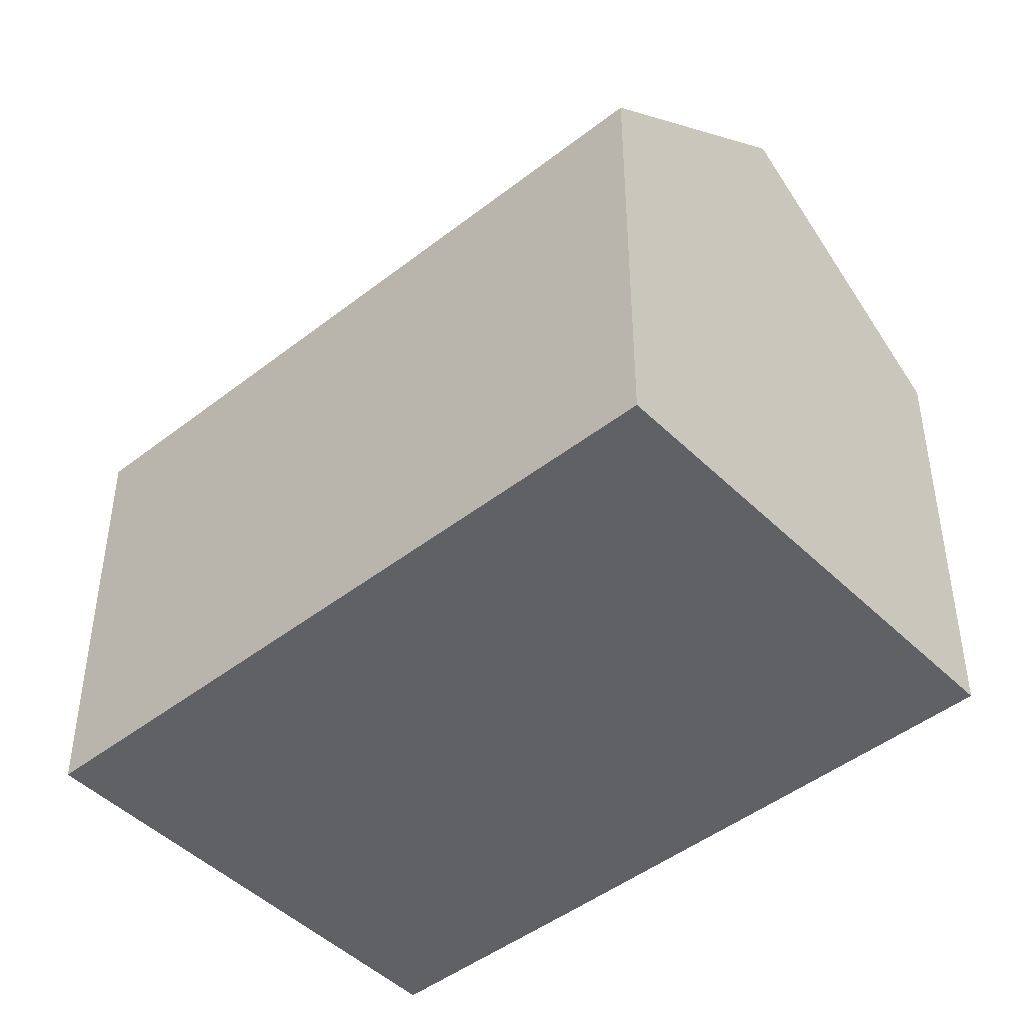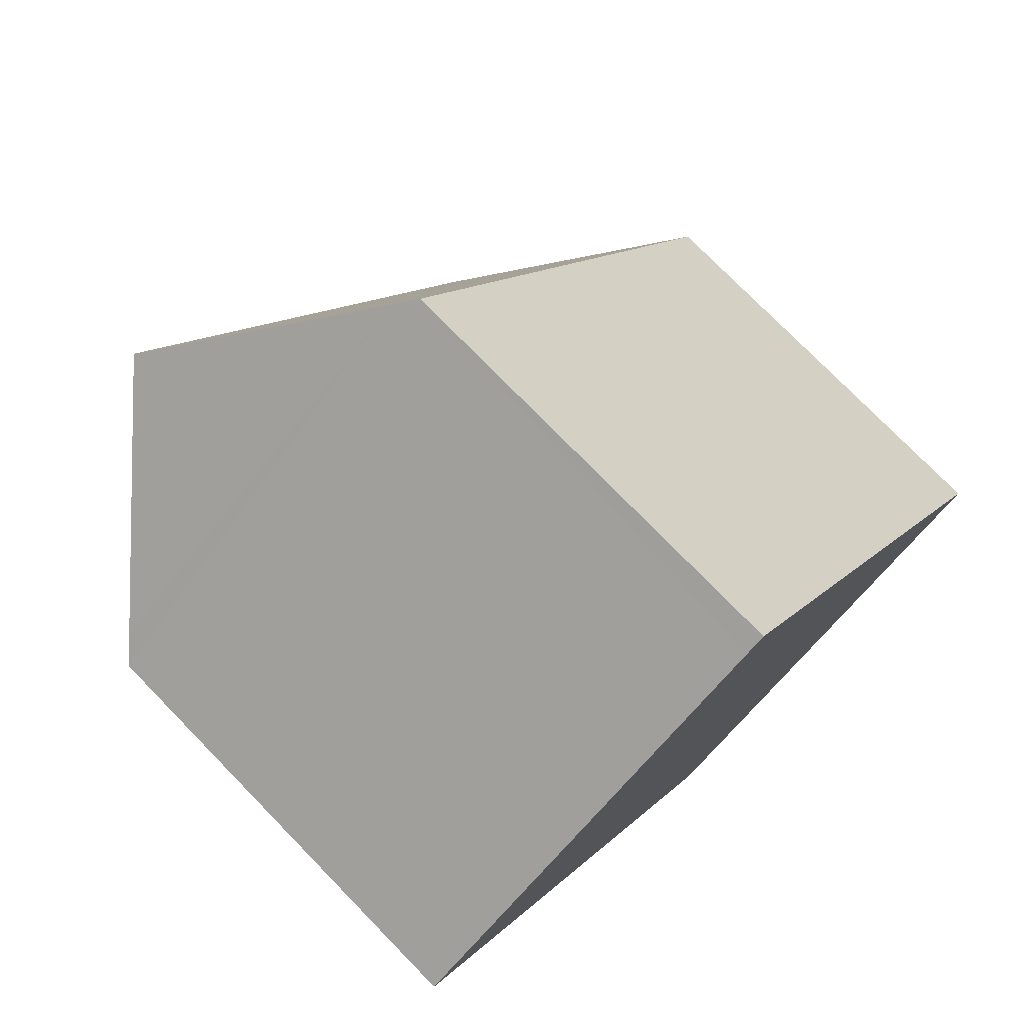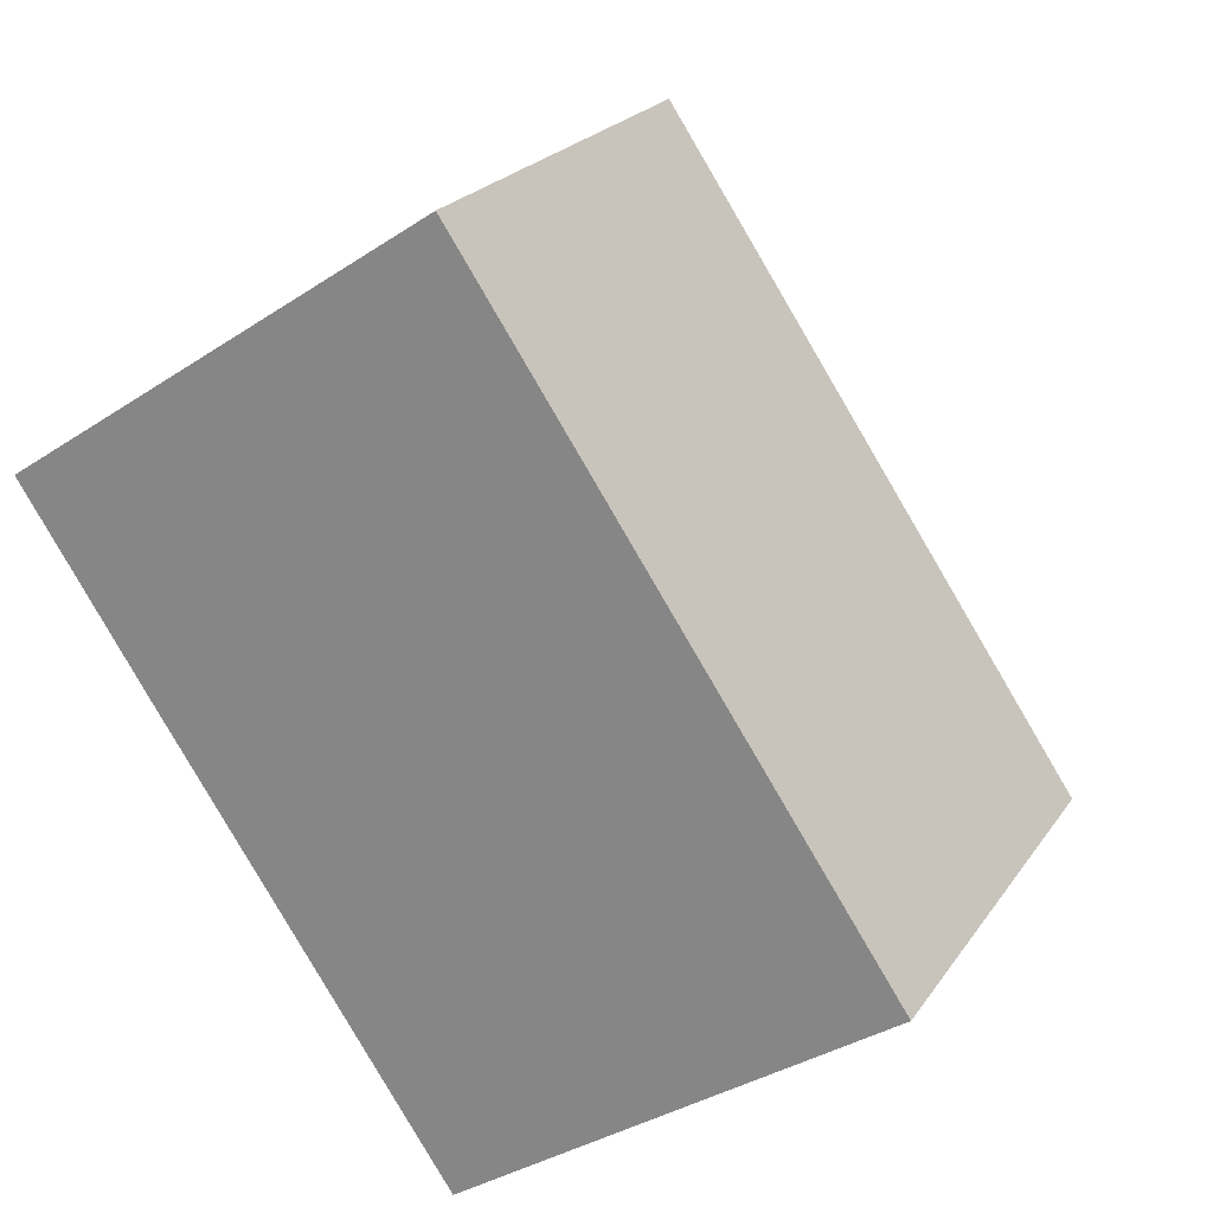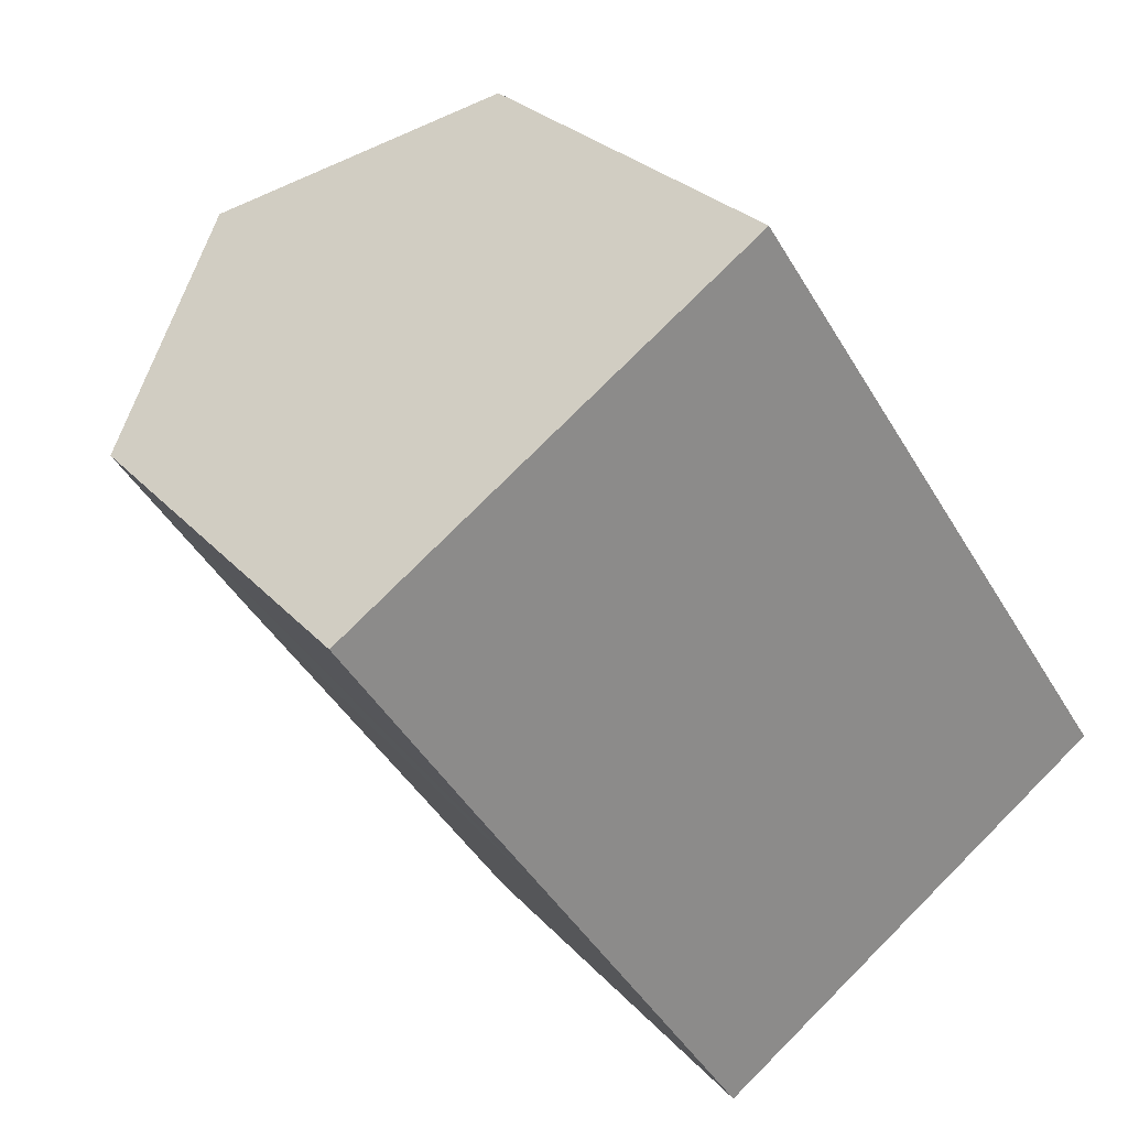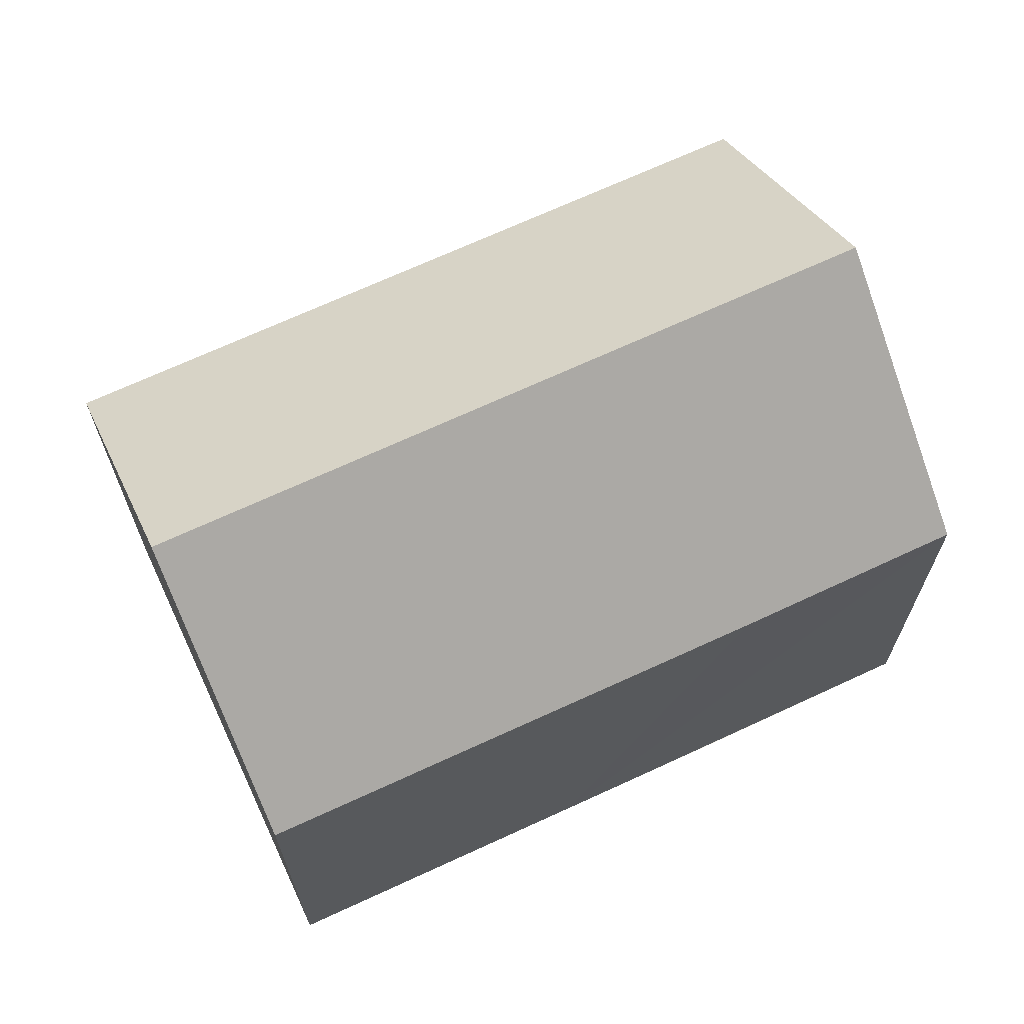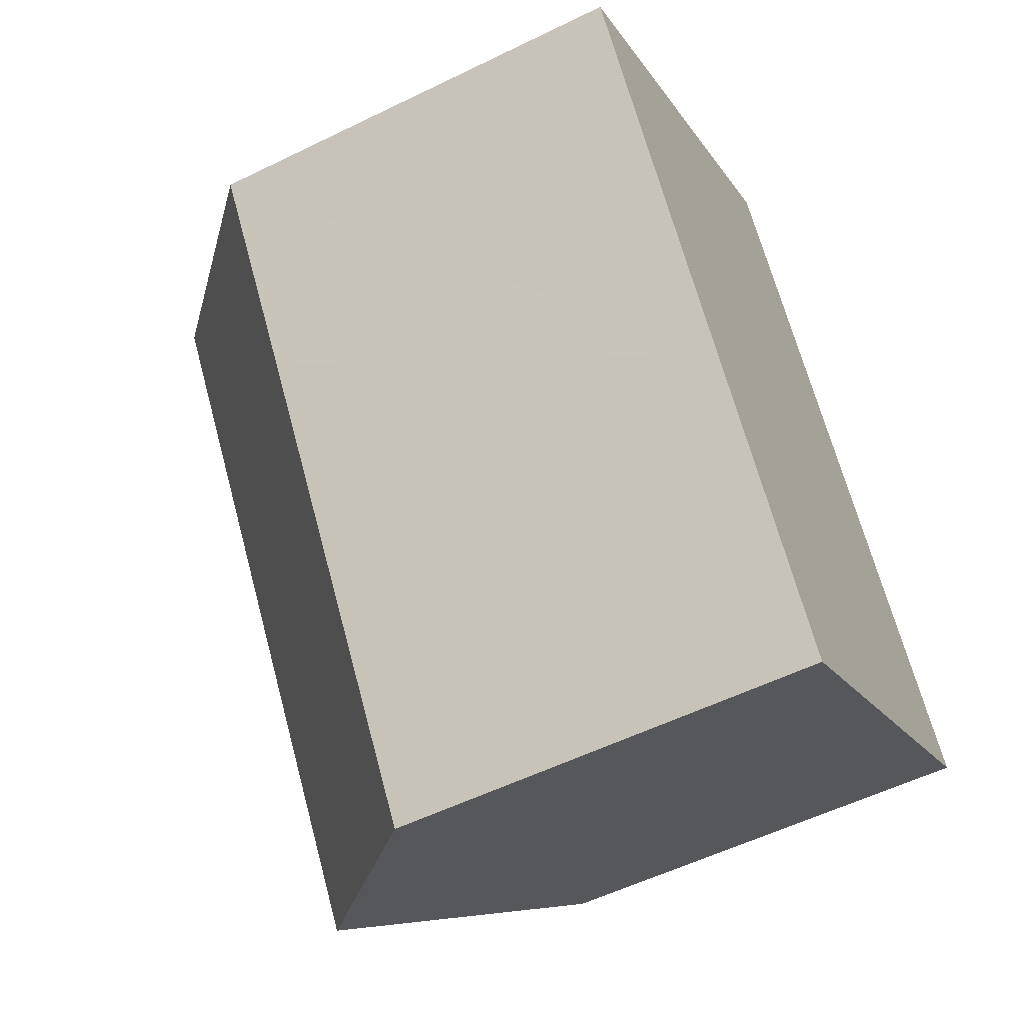
<metadata>
{"format":"obj","ext":"obj","renderer":"f3d","projection":"perspective","resolution":1024,"background":"white","views":[{"elev":-46.0,"azim":97.9,"up":"+Y"},{"elev":76.1,"azim":-44.3,"up":"+Z"},{"elev":22.2,"azim":25.1,"up":"+Z"},{"elev":26.6,"azim":-31.6,"up":"+Z"},{"elev":69.3,"azim":-148.8,"up":"+Y"},{"elev":-55.0,"azim":-62.6,"up":"+Z"}]}
</metadata>
<code>
v  19.26 10.95 -8.248
v  15.42 10.5 -1.507
v  19.73 10.51 -7.929
v  14.78 15.07 -11.26
v  4.971 15.07 3.311
v  14.06 10.5 0.513
v  9.48 10.93 6.313
v  9.949 10.5 6.626
v  5.5 10.49 -8.193
v  10.34 10.97 -14.25
v  9.83 10.5 -14.6
v  5.352 10.49 -7.974
v  4.578 10.49 -6.829
v  4.313 10.49 -6.438
v  2.982 10.49 -4.469
v  0 10.5 6.432e-16
v  0.517 10.98 0.345
v  9.83 8.938e-16 -14.6
v  5.5 5.017e-16 -8.193
v  4.313 3.942e-16 -6.438
v  0 0 0
v  5.352 4.883e-16 -7.974
v  4.578 4.182e-16 -6.829
v  2.982 2.736e-16 -4.469
v  9.48 -3.866e-16 6.313
v  9.949 -4.057e-16 6.626
v  0.517 -2.113e-17 0.345
v  4.971 -2.027e-16 3.311
v  14.06 -3.141e-17 0.513
v  19.73 4.855e-16 -7.929
v  15.42 9.228e-17 -1.507
v  19.26 5.05e-16 -8.248
v  14.78 6.896e-16 -11.26
v  10.34 8.727e-16 -14.25
g defaultobject
f 1 2 3
f 2 1 4
f 2 4 5
f 2 5 6
f 6 5 7
f 6 7 8
f 9 10 11
f 10 9 4
f 4 9 5
f 5 9 12
f 5 12 13
f 5 13 14
f 5 14 15
f 5 15 16
f 5 16 17
f 18 9 11
f 9 18 12
f 12 18 13
f 13 18 14
f 14 18 15
f 15 18 19
f 15 19 16
f 16 19 20
f 16 20 21
f 20 19 22
f 20 22 23
f 21 20 24
f 17 7 5
f 7 17 16
f 7 16 21
f 7 21 8
f 8 21 25
f 8 25 26
f 25 21 27
f 25 27 28
f 26 6 8
f 6 26 2
f 2 26 3
f 3 26 29
f 3 29 30
f 30 29 31
f 1 10 4
f 10 1 3
f 10 3 30
f 10 30 11
f 11 30 18
f 18 30 32
f 18 32 33
f 18 33 34
f 34 19 18
f 19 34 33
f 19 33 32
f 19 32 30
f 19 30 31
f 19 31 22
f 22 31 23
f 23 31 20
f 20 31 24
f 24 31 29
f 24 29 21
f 21 29 25
f 25 29 26
f 21 25 27
f 27 25 28

</code>
